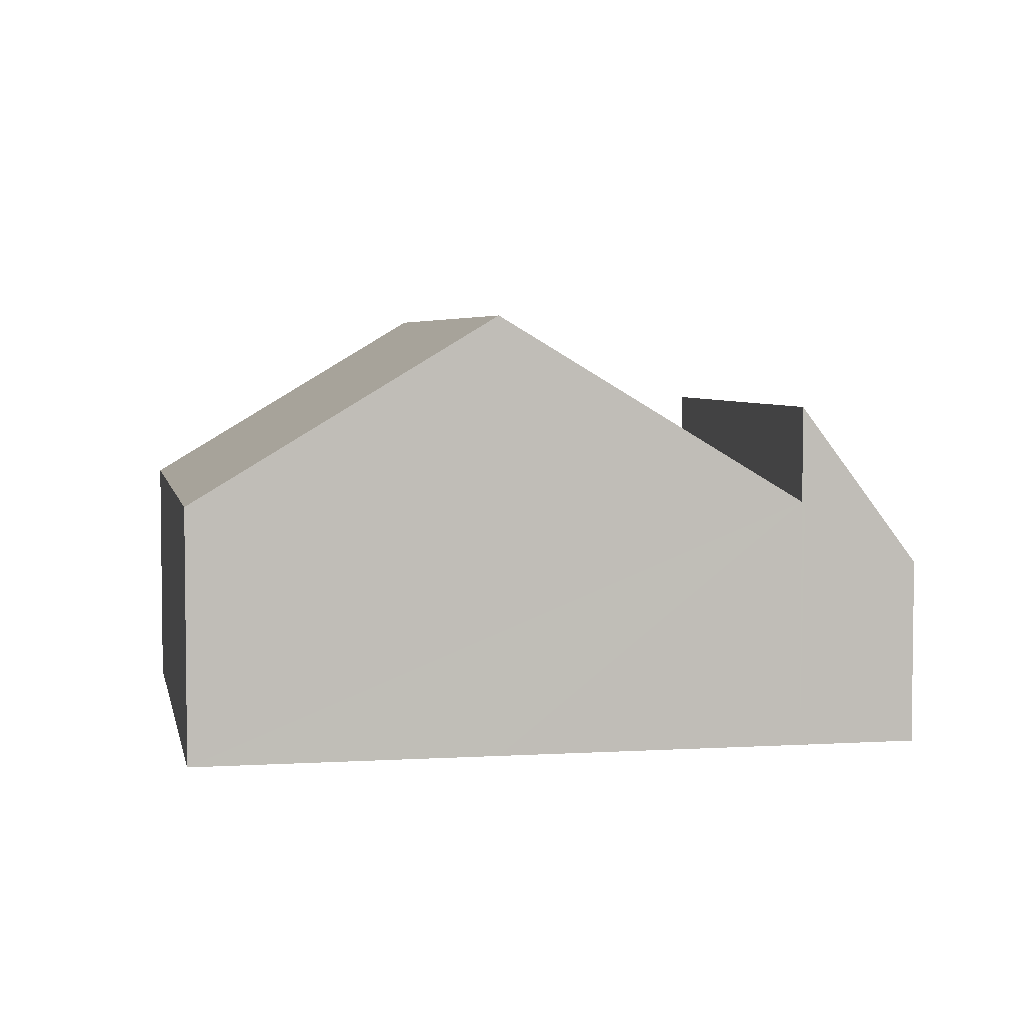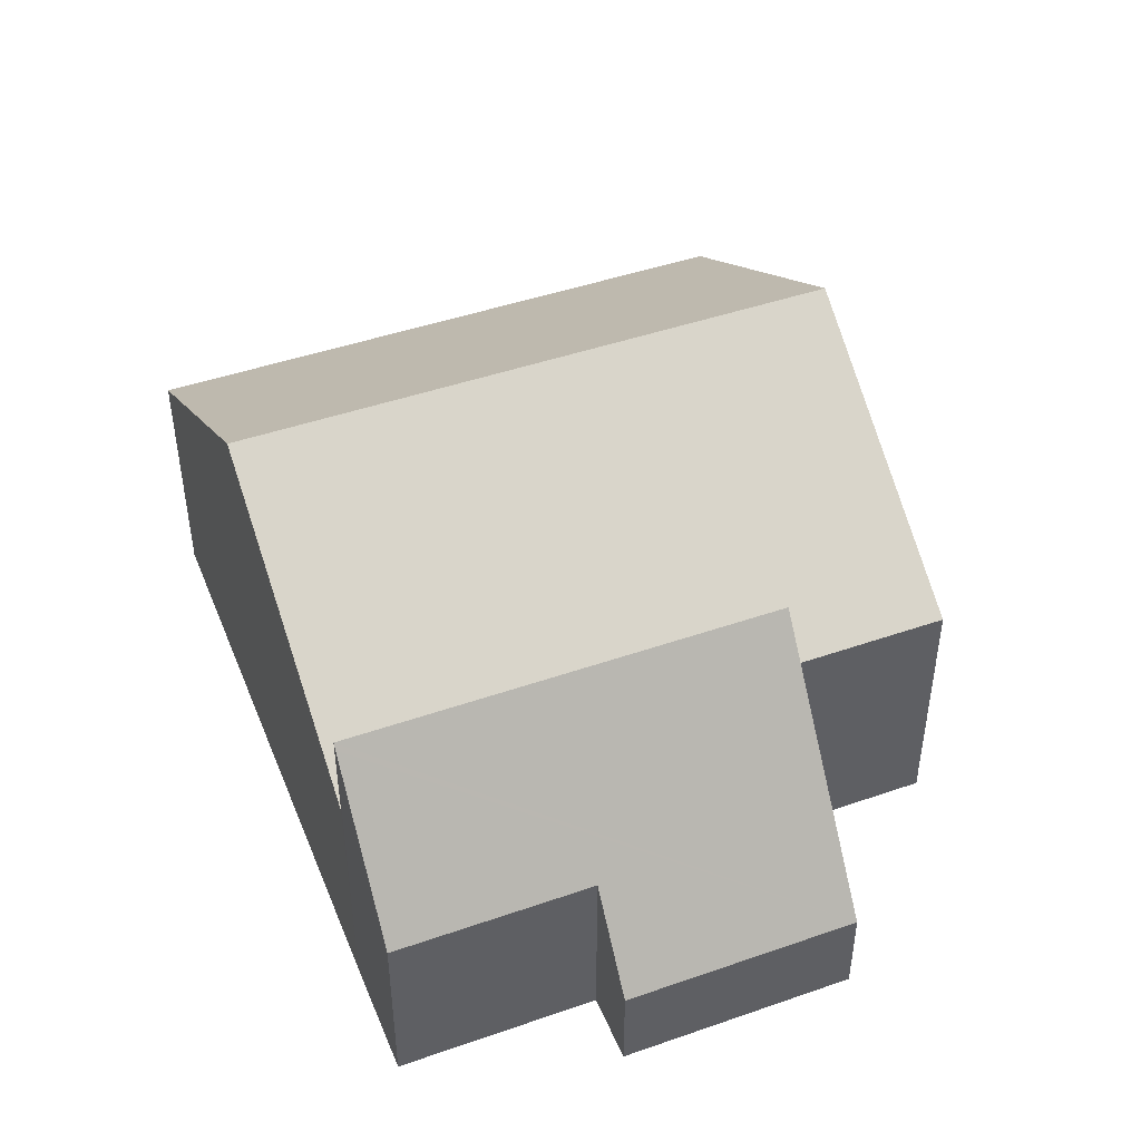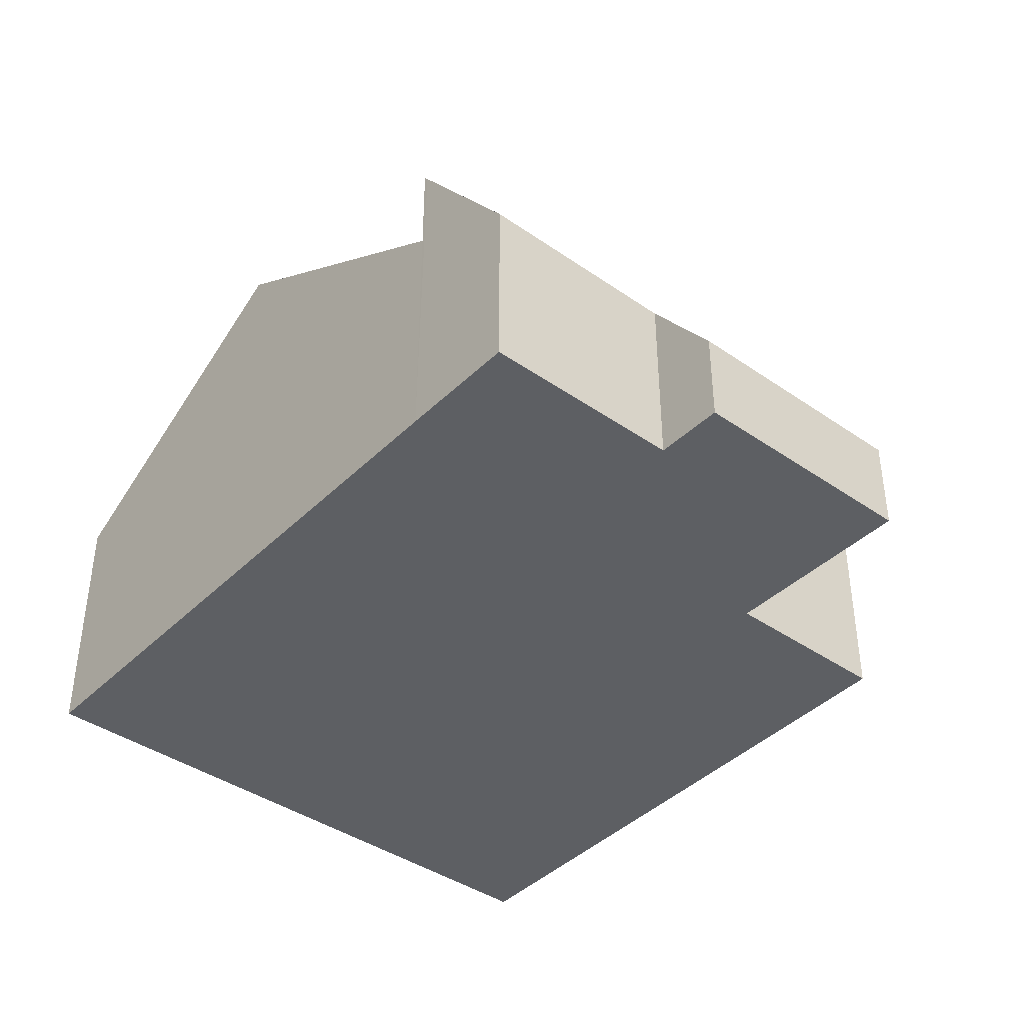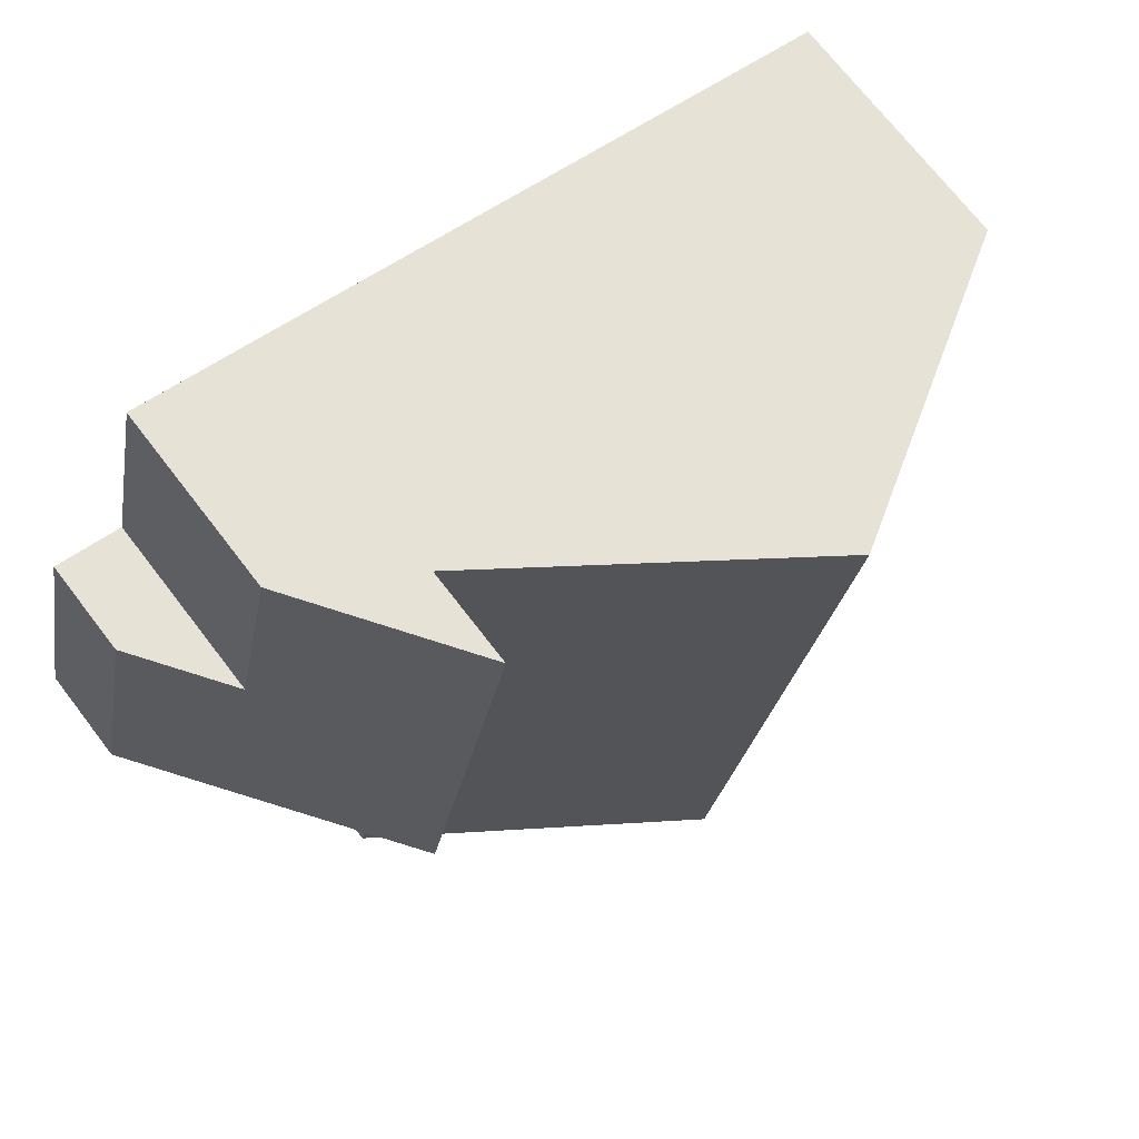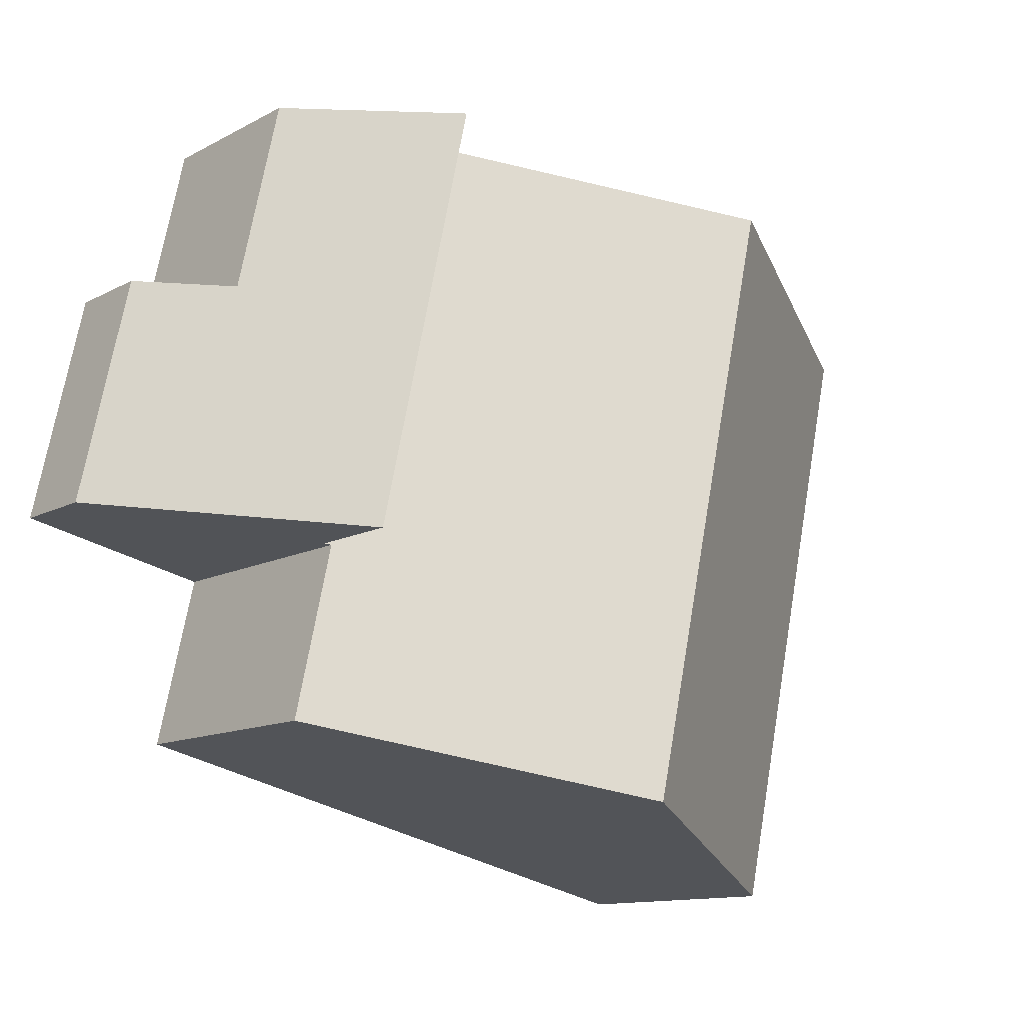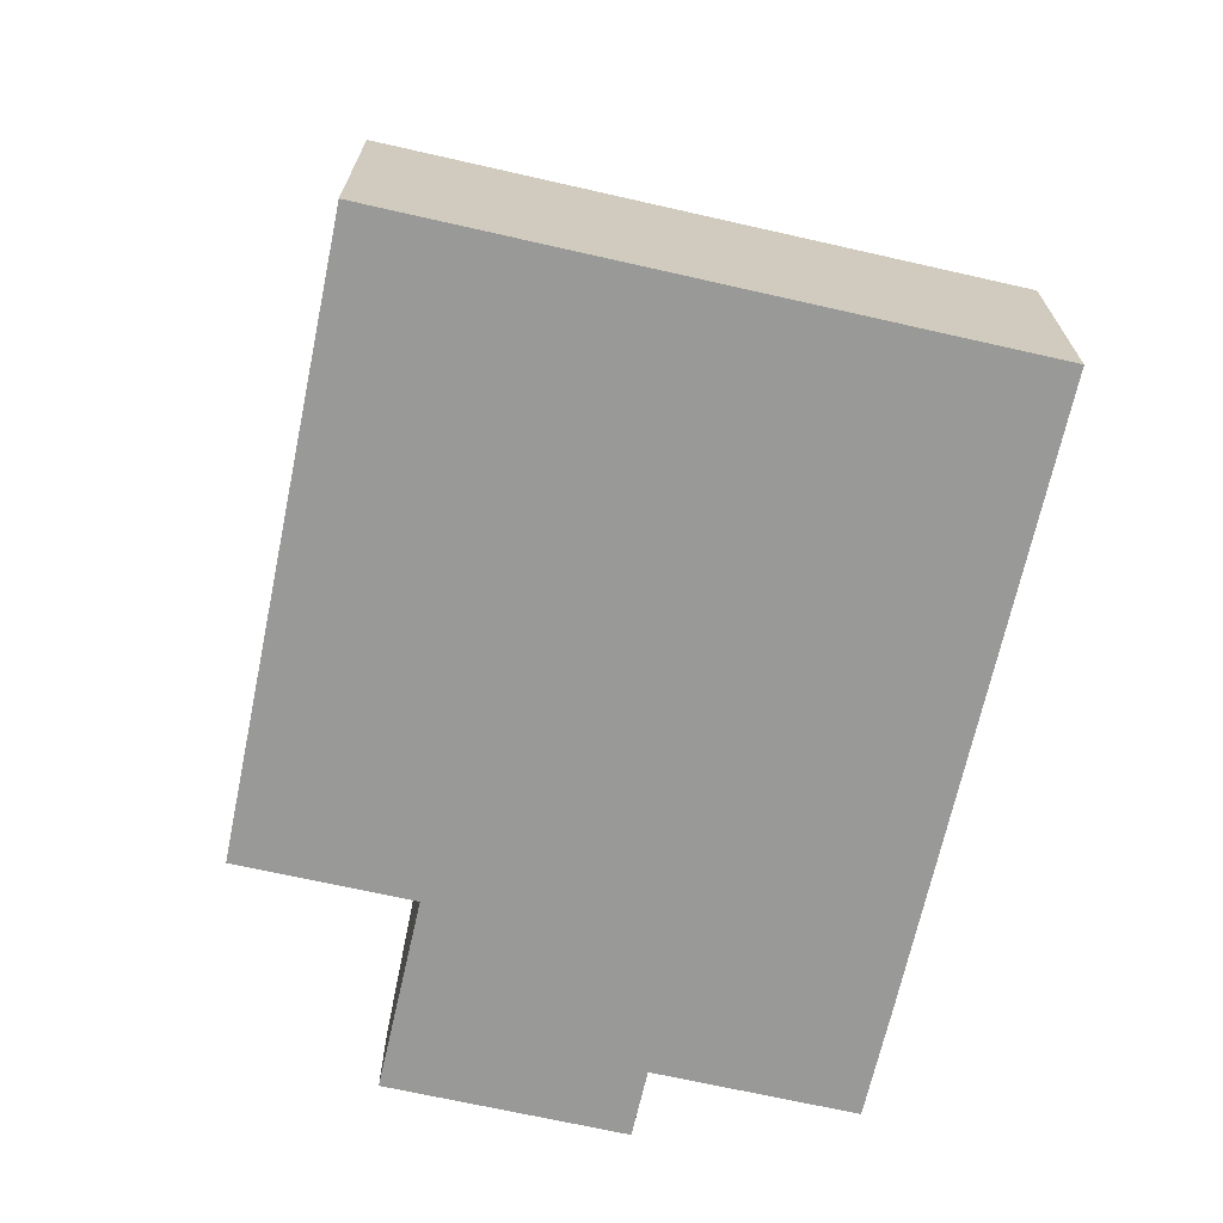
<metadata>
{"format":"obj","ext":"obj","renderer":"f3d","projection":"perspective","resolution":1024,"background":"white","views":[{"elev":4.4,"azim":-23.9,"up":"+Y"},{"elev":45.6,"azim":55.7,"up":"+Y"},{"elev":-40.4,"azim":37.0,"up":"+Y"},{"elev":71.6,"azim":142.4,"up":"+Z"},{"elev":-12.2,"azim":141.1,"up":"+Z"},{"elev":-68.8,"azim":-115.3,"up":"+Y"}]}
</metadata>
<code>
v  15.02 1.589 -4.315
v  12.98 3.139 -0.588
v  14.13 1.589 -0.333
v  10.3 5.748 2.362
v  10.23 5.845 2.345
v  11.86 5.846 -5.014
v  12.23 3.14 2.79
v  10.23 -1.436e-16 2.345
v  12.23 -1.708e-16 2.79
v  10.3 -1.446e-16 2.362
v  12.98 3.6e-17 -0.588
v  14.13 2.039e-17 -0.333
v  15.02 2.642e-16 -4.315
v  11.86 3.07e-16 -5.014
v  1.647 4.276 -7.419
v  7.364 7.391 -9.191
v  2.311 4.276 -10.41
v  6.714 7.391 -6.264
v  0 4.276 2.618e-16
v  5.066 7.391 1.162
v  12.42 4.276 -7.968
v  11.78 4.276 -5.108
v  11.77 4.276 -5.036
v  11.86 4.216 -5.014
v  10.23 4.216 2.345
v  12.42 4.879e-16 -7.968
v  11.78 3.128e-16 -5.108
v  11.77 3.084e-16 -5.036
v  7.364 5.628e-16 -9.191
v  2.311 6.376e-16 -10.41
v  1.647 4.543e-16 -7.419
v  0 0 0
v  5.066 -7.115e-17 1.162
g defaultobject
f 1 2 3
f 2 1 4
f 4 1 5
f 5 1 6
f 4 7 2
f 8 4 5
f 4 8 7
f 7 8 9
f 9 8 10
f 11 3 2
f 3 11 12
f 9 2 7
f 2 9 11
f 12 1 3
f 1 12 13
f 1 14 6
f 14 1 13
f 14 5 6
f 5 14 8
f 12 14 13
f 14 12 11
f 14 11 8
f 8 11 9
f 8 9 10
f 15 16 17
f 16 15 18
f 18 15 19
f 18 19 20
f 18 21 16
f 21 18 20
f 21 20 22
f 22 20 23
f 23 20 24
f 24 20 25
f 22 26 21
f 26 22 23
f 26 23 27
f 27 23 28
f 8 24 25
f 24 8 14
f 26 16 21
f 16 26 17
f 17 26 29
f 17 29 30
f 24 28 23
f 28 24 14
f 30 15 17
f 15 30 19
f 19 30 31
f 19 31 32
f 32 20 19
f 20 32 25
f 25 32 33
f 25 33 8
f 29 31 30
f 31 29 26
f 31 26 27
f 31 27 32
f 32 27 28
f 32 28 14
f 32 14 8
f 32 8 33

</code>
